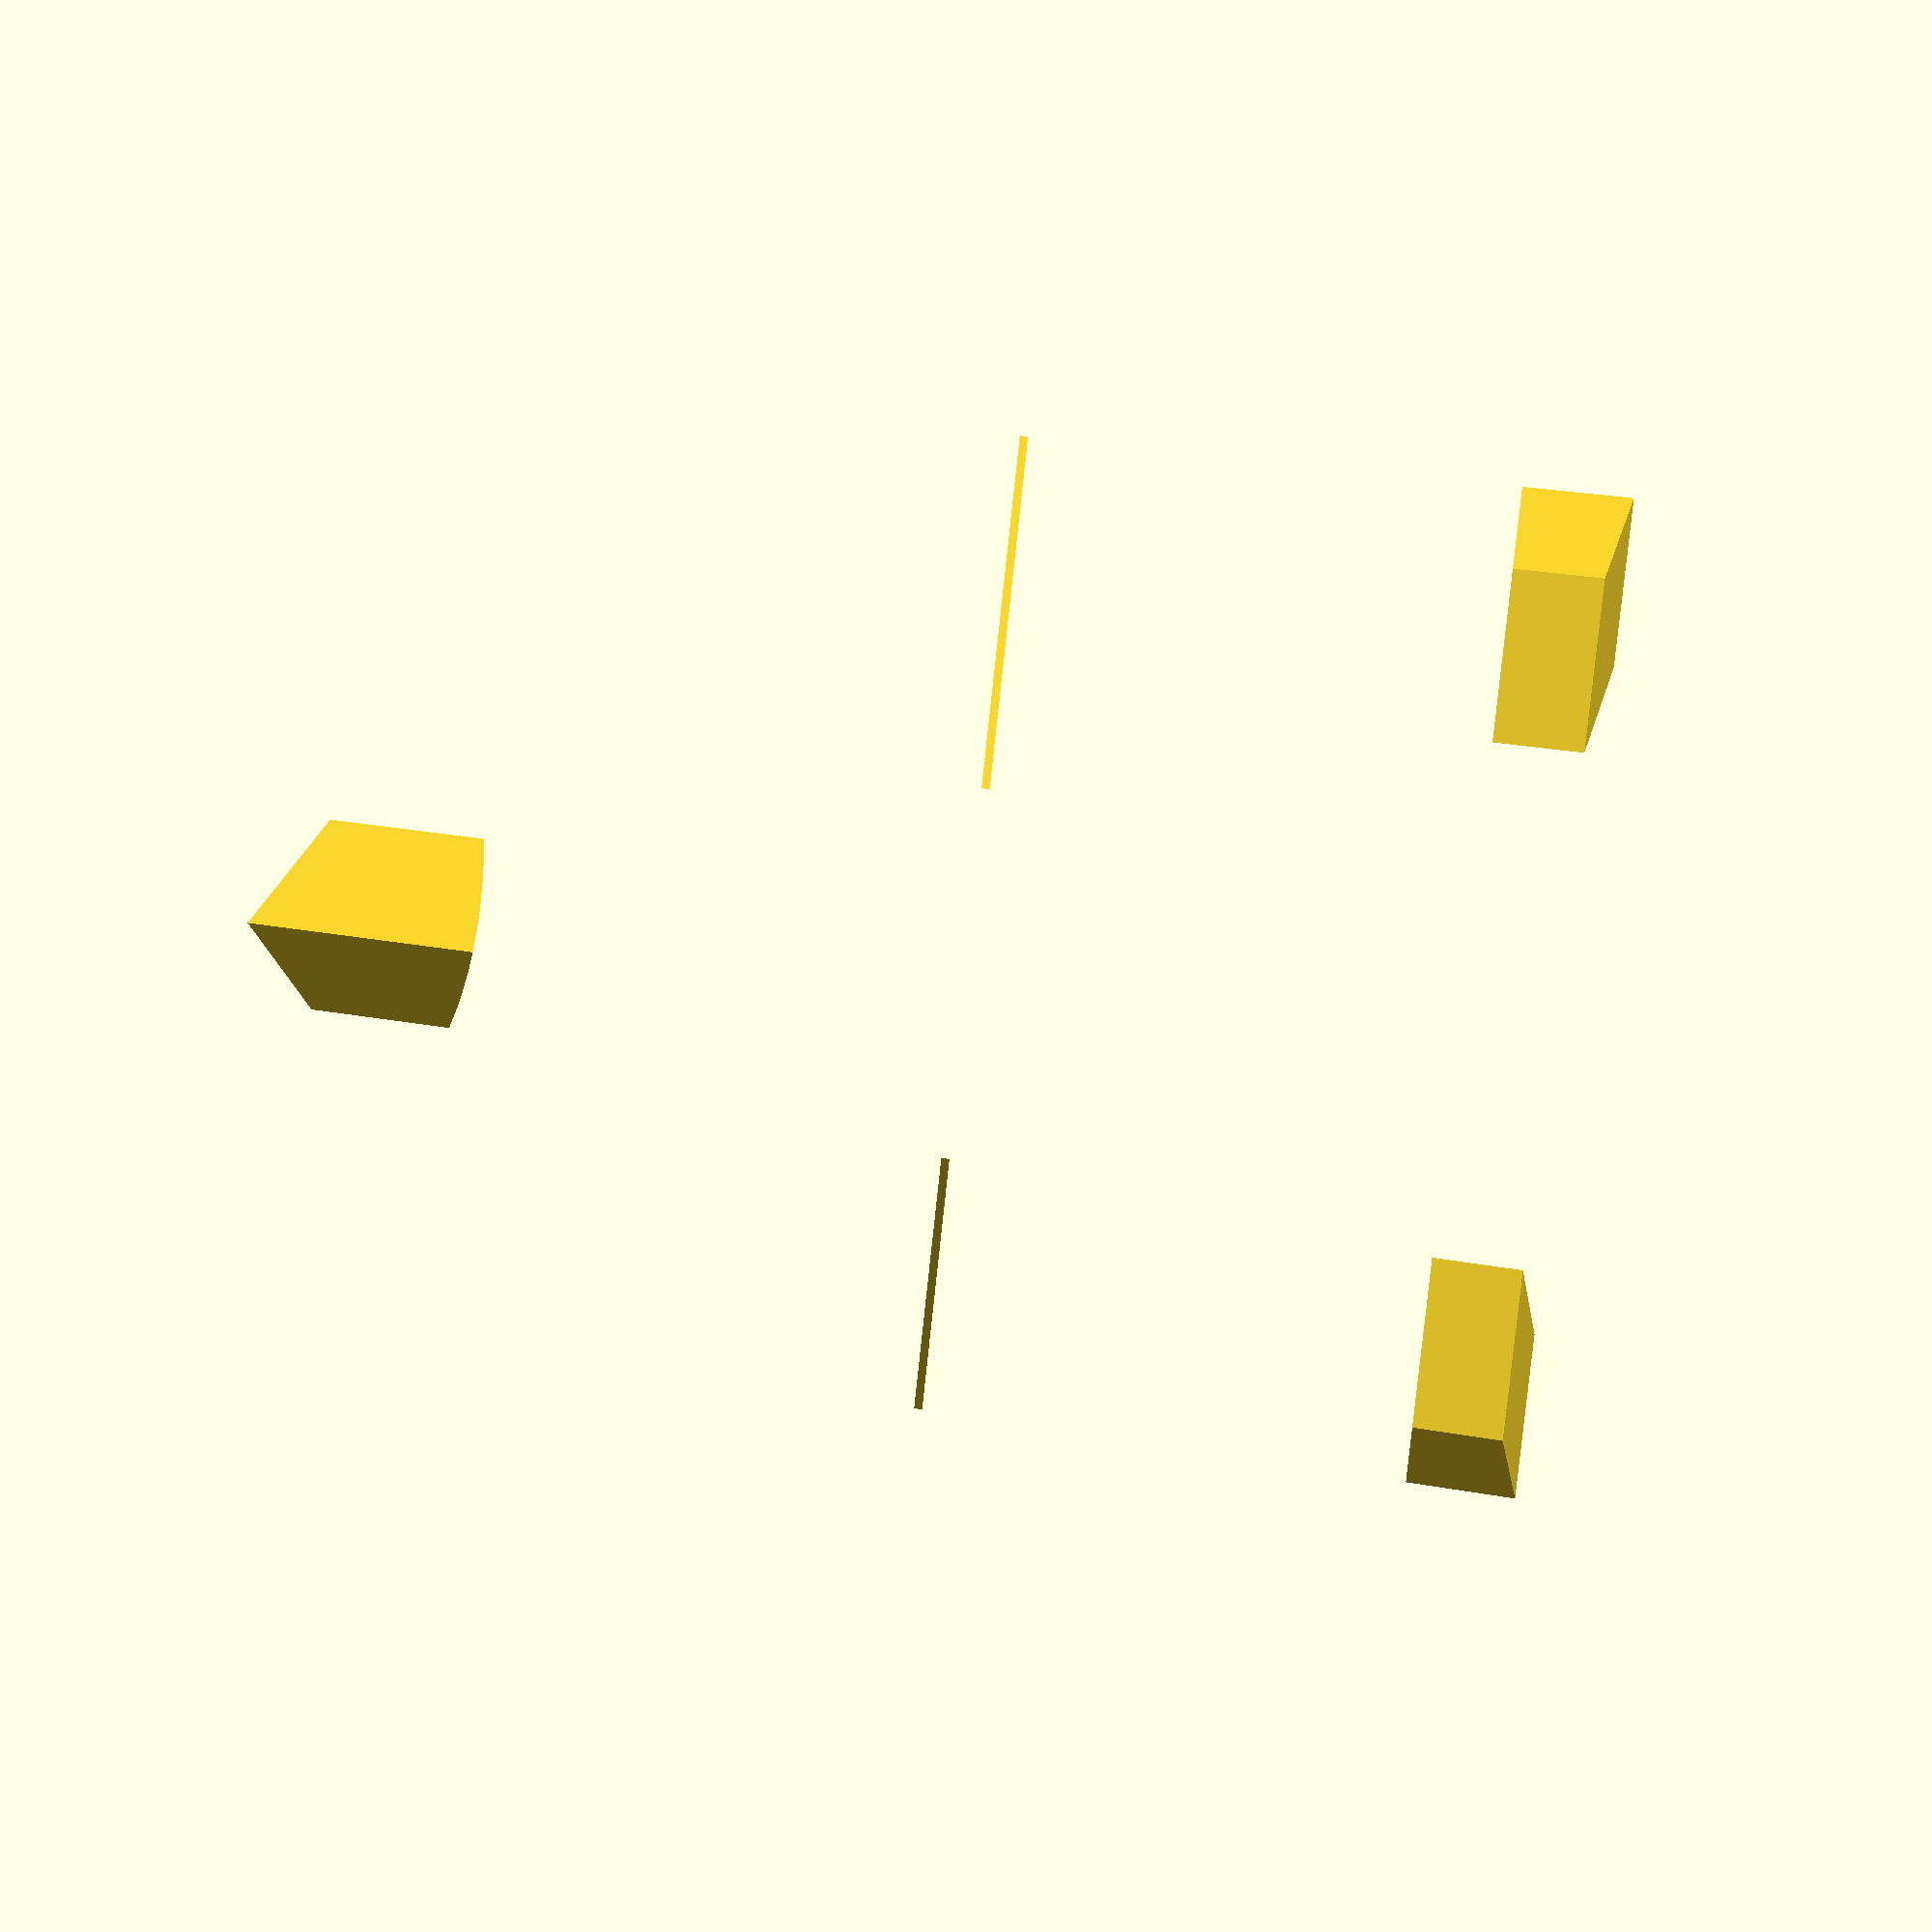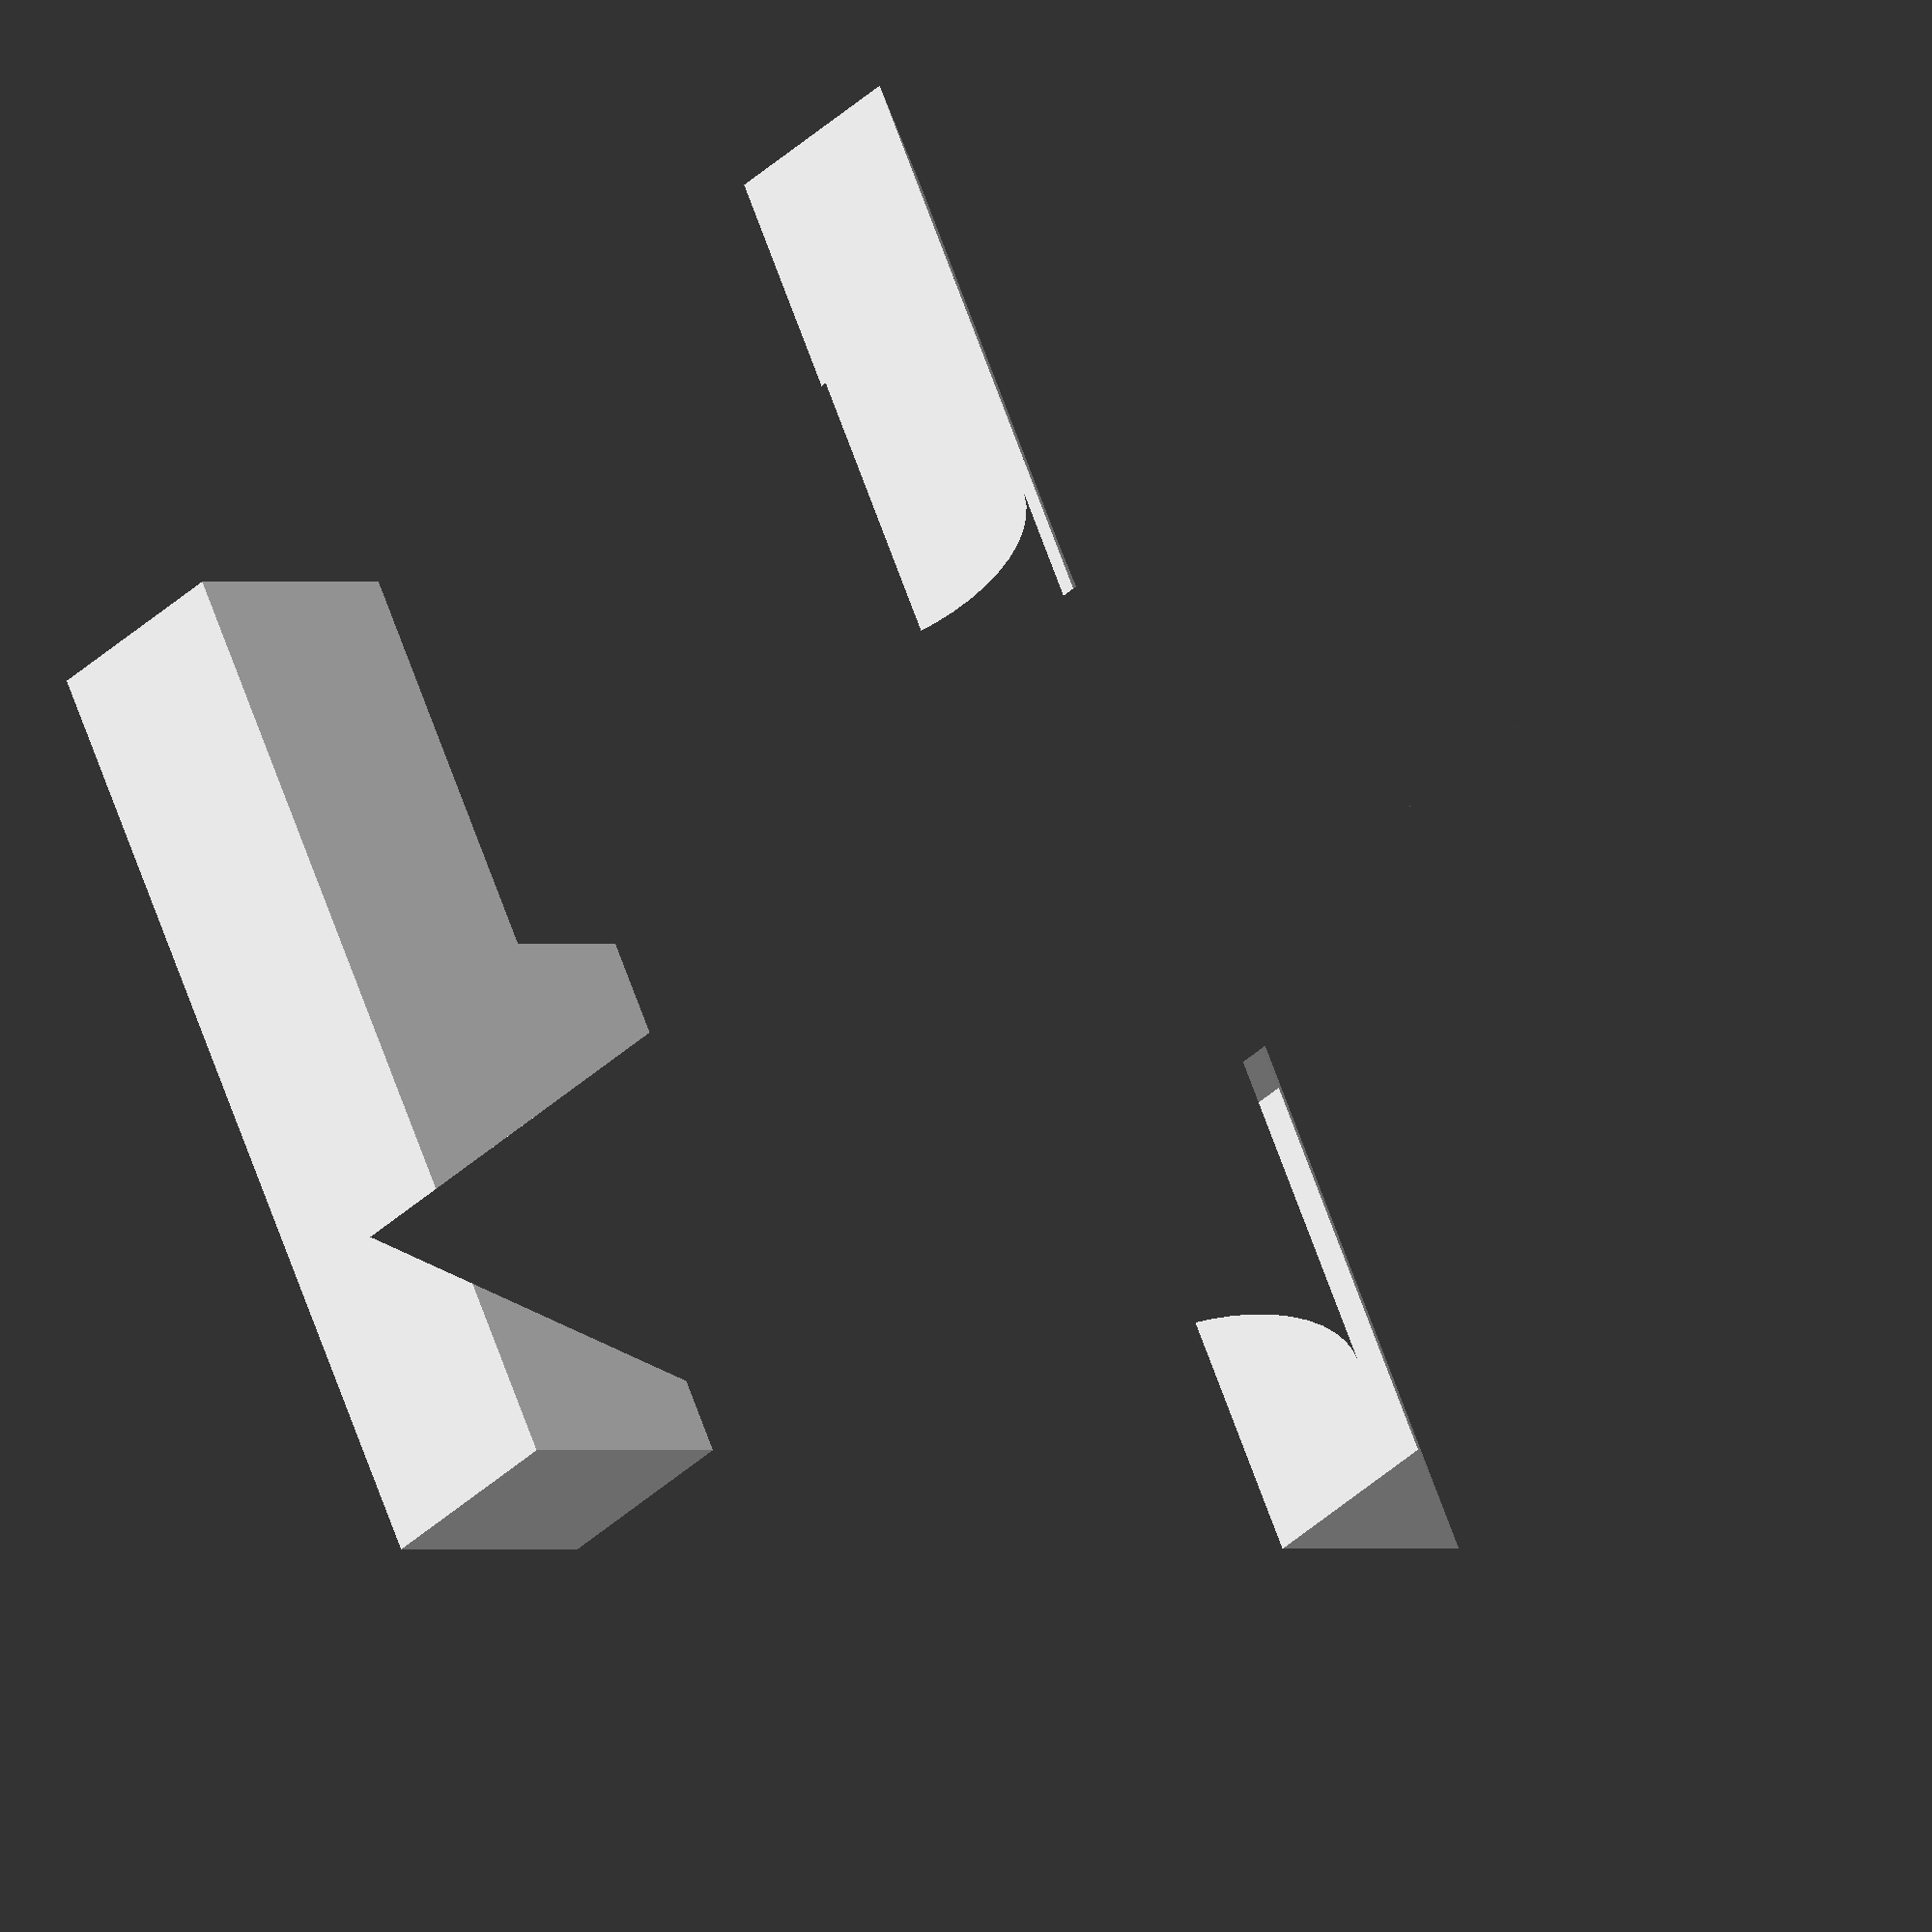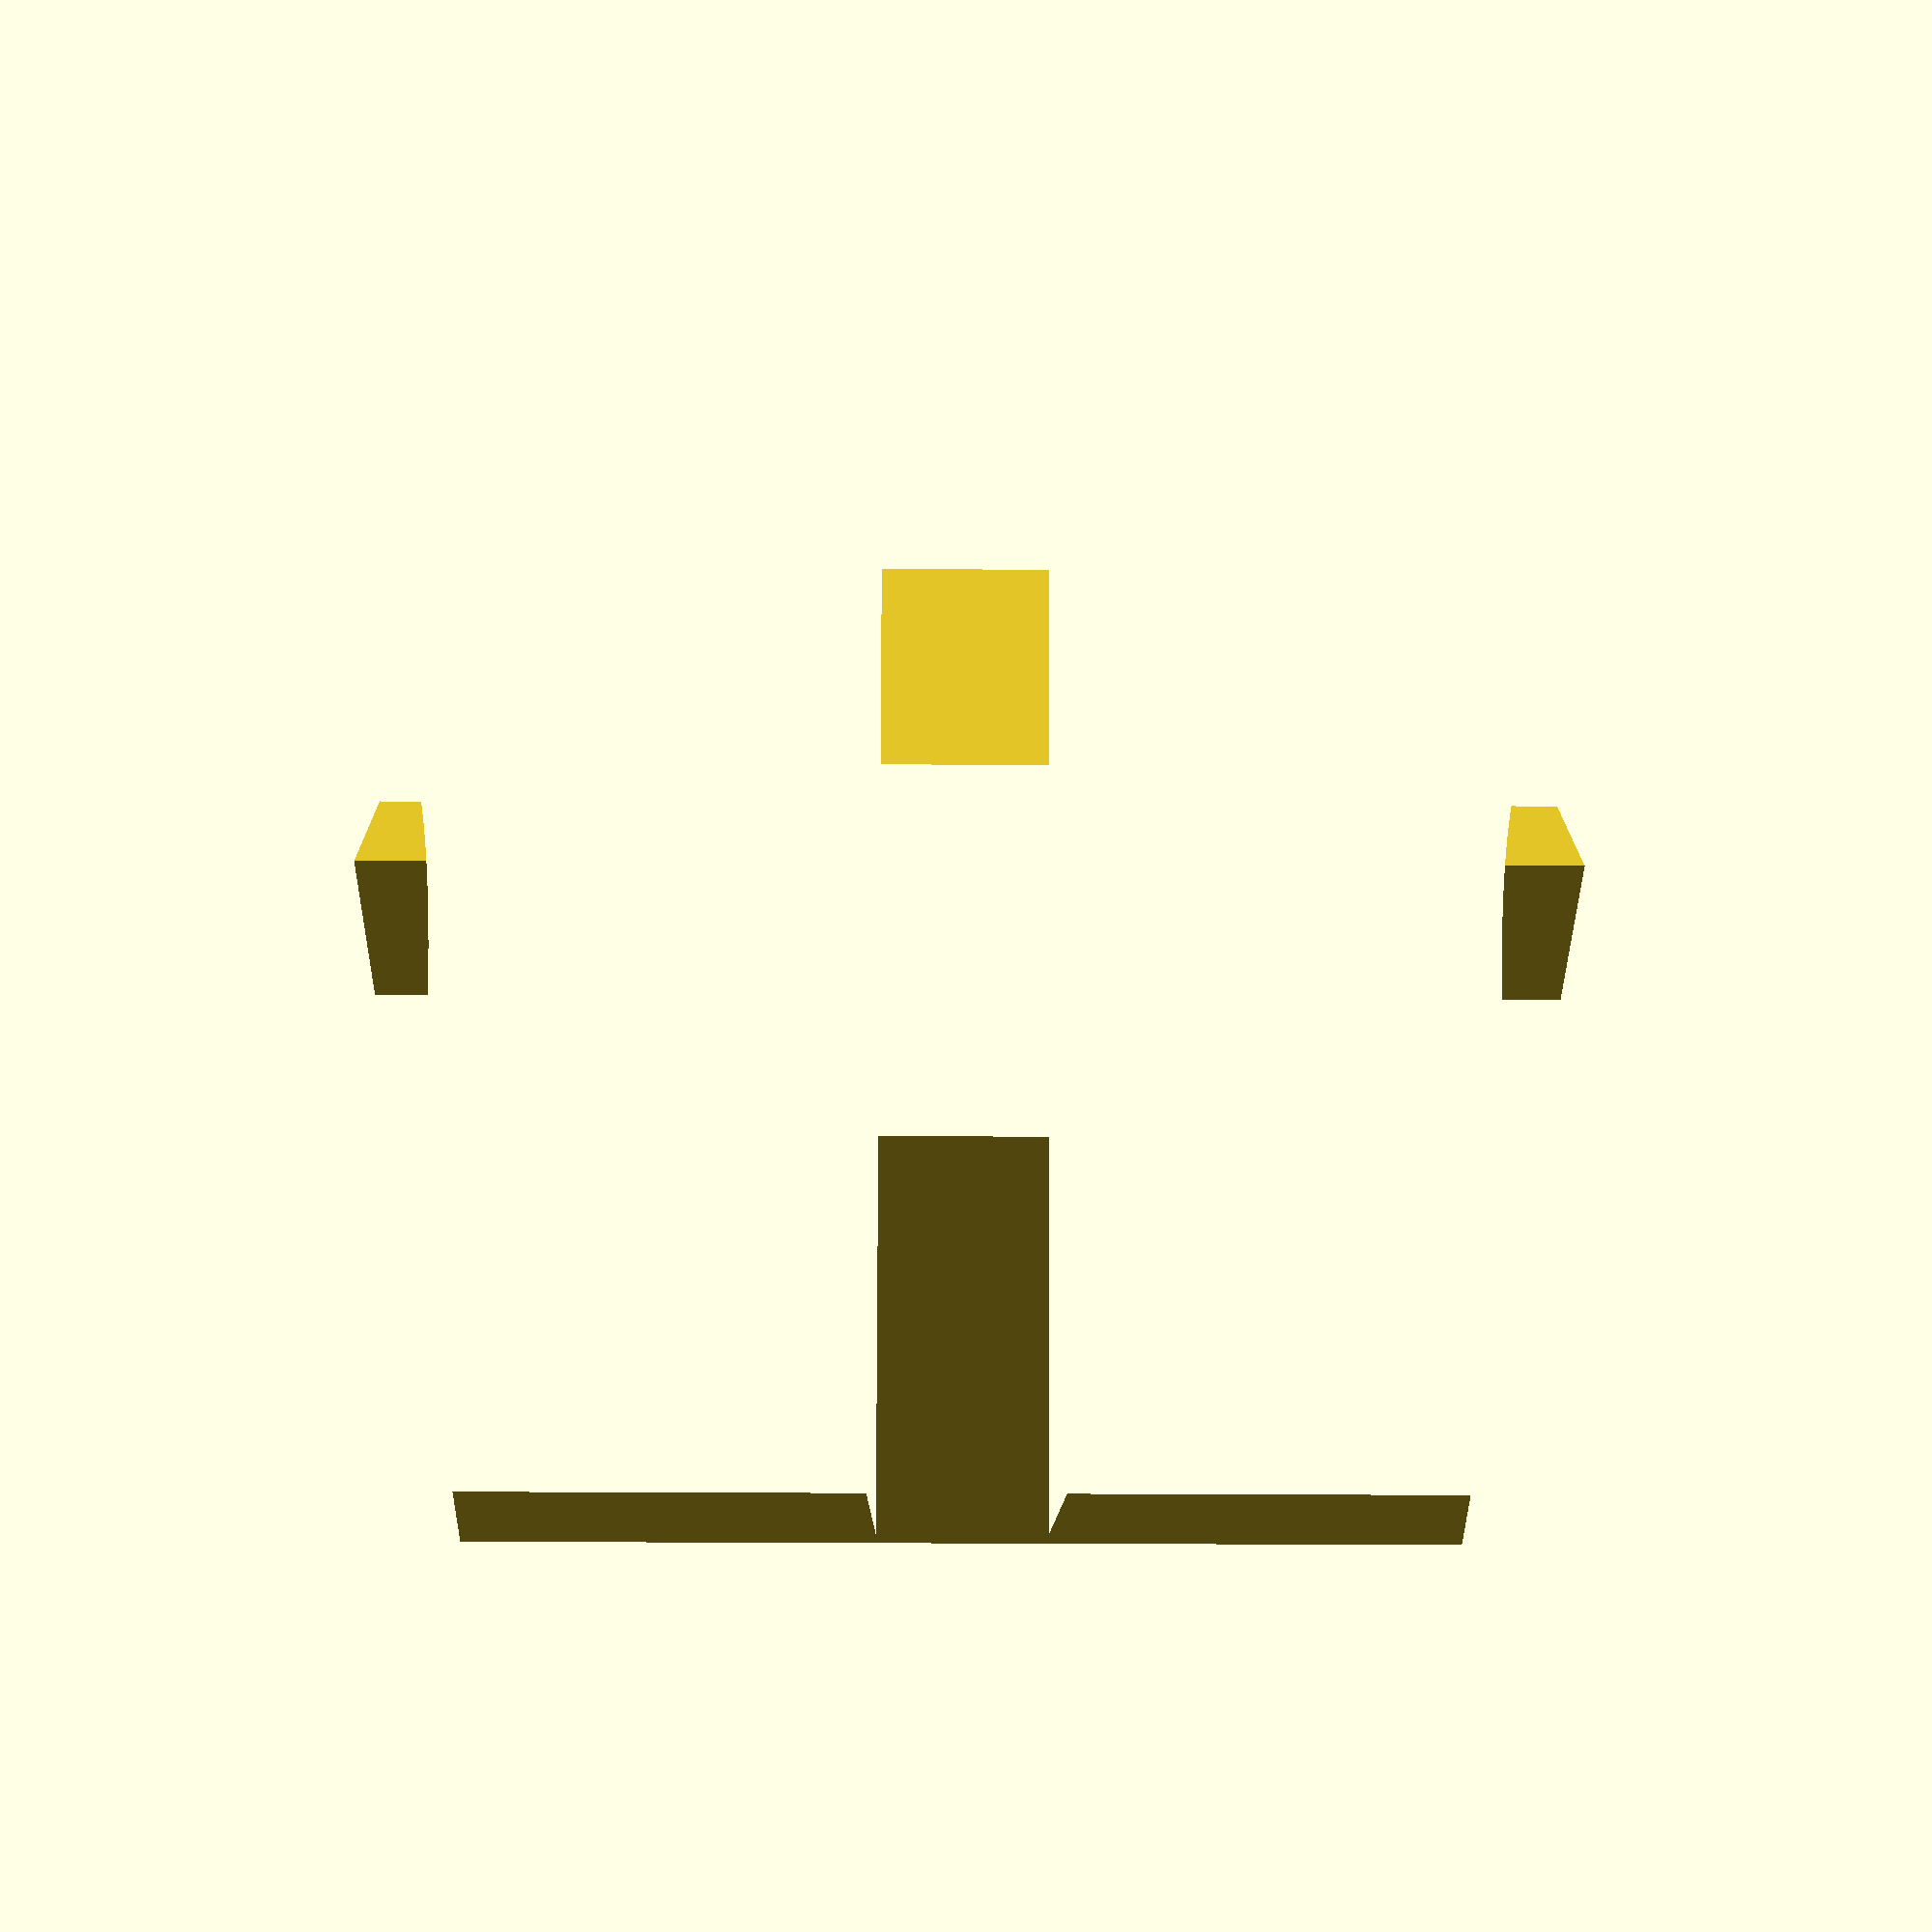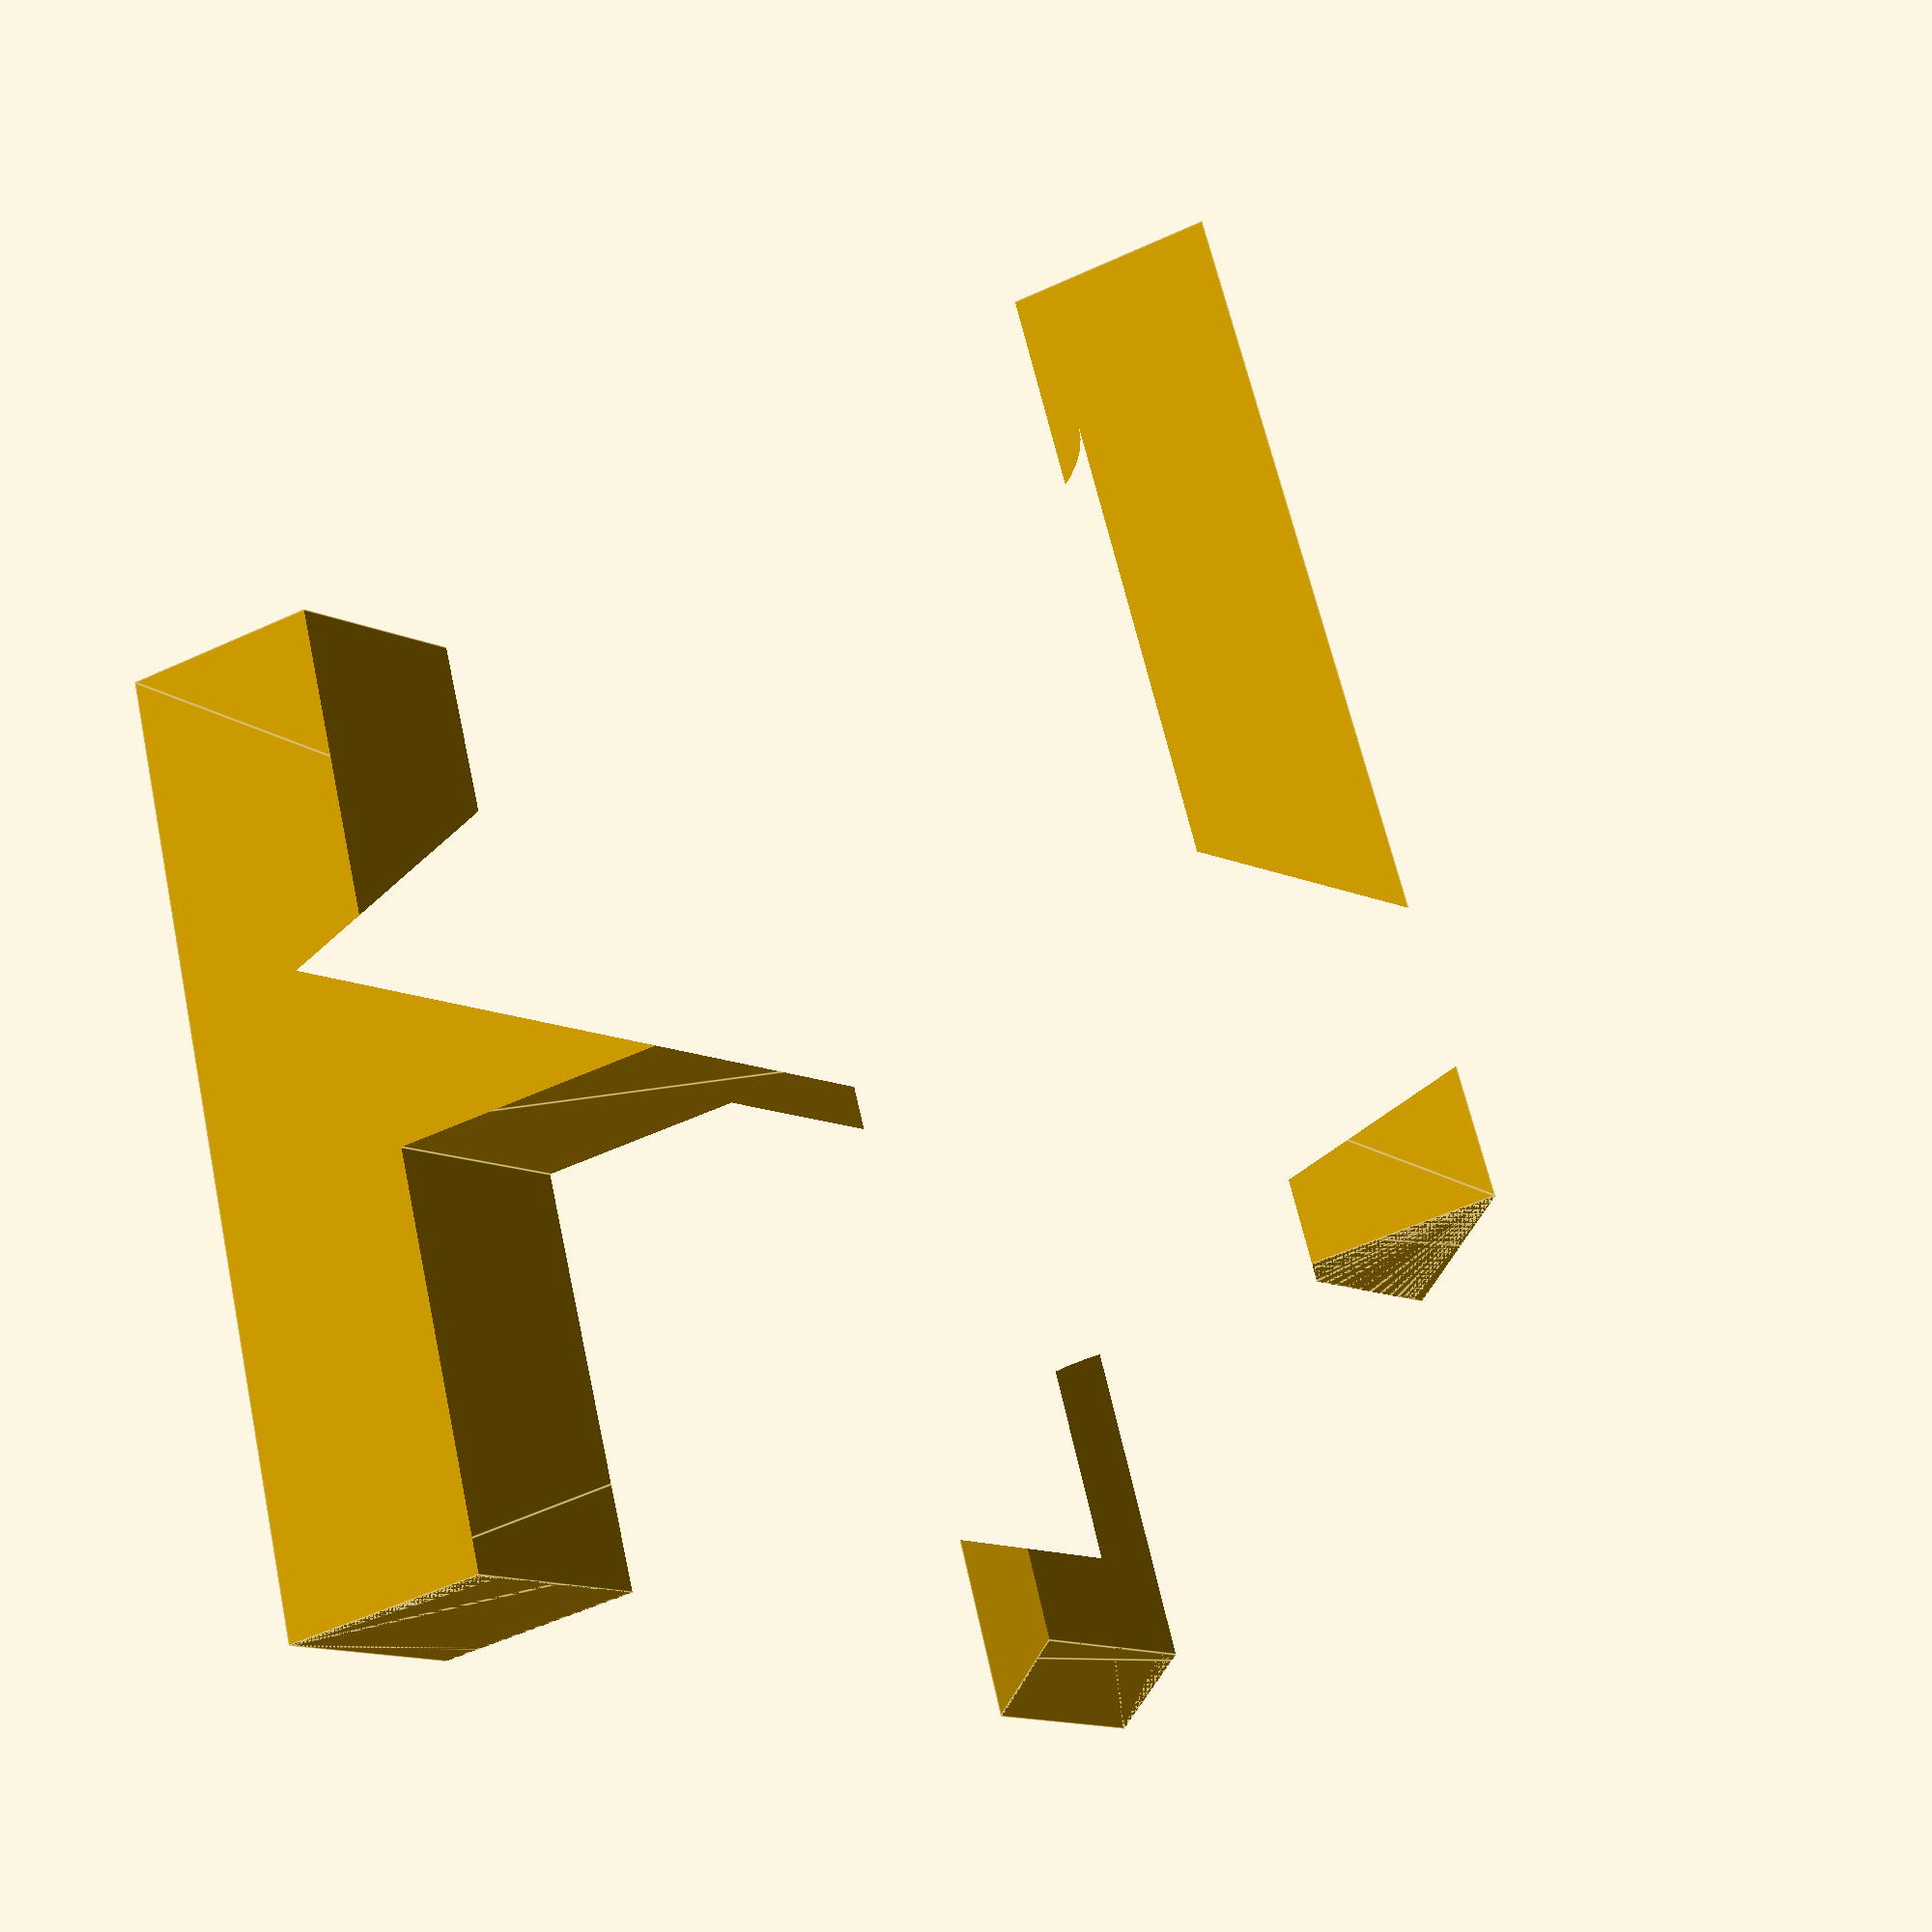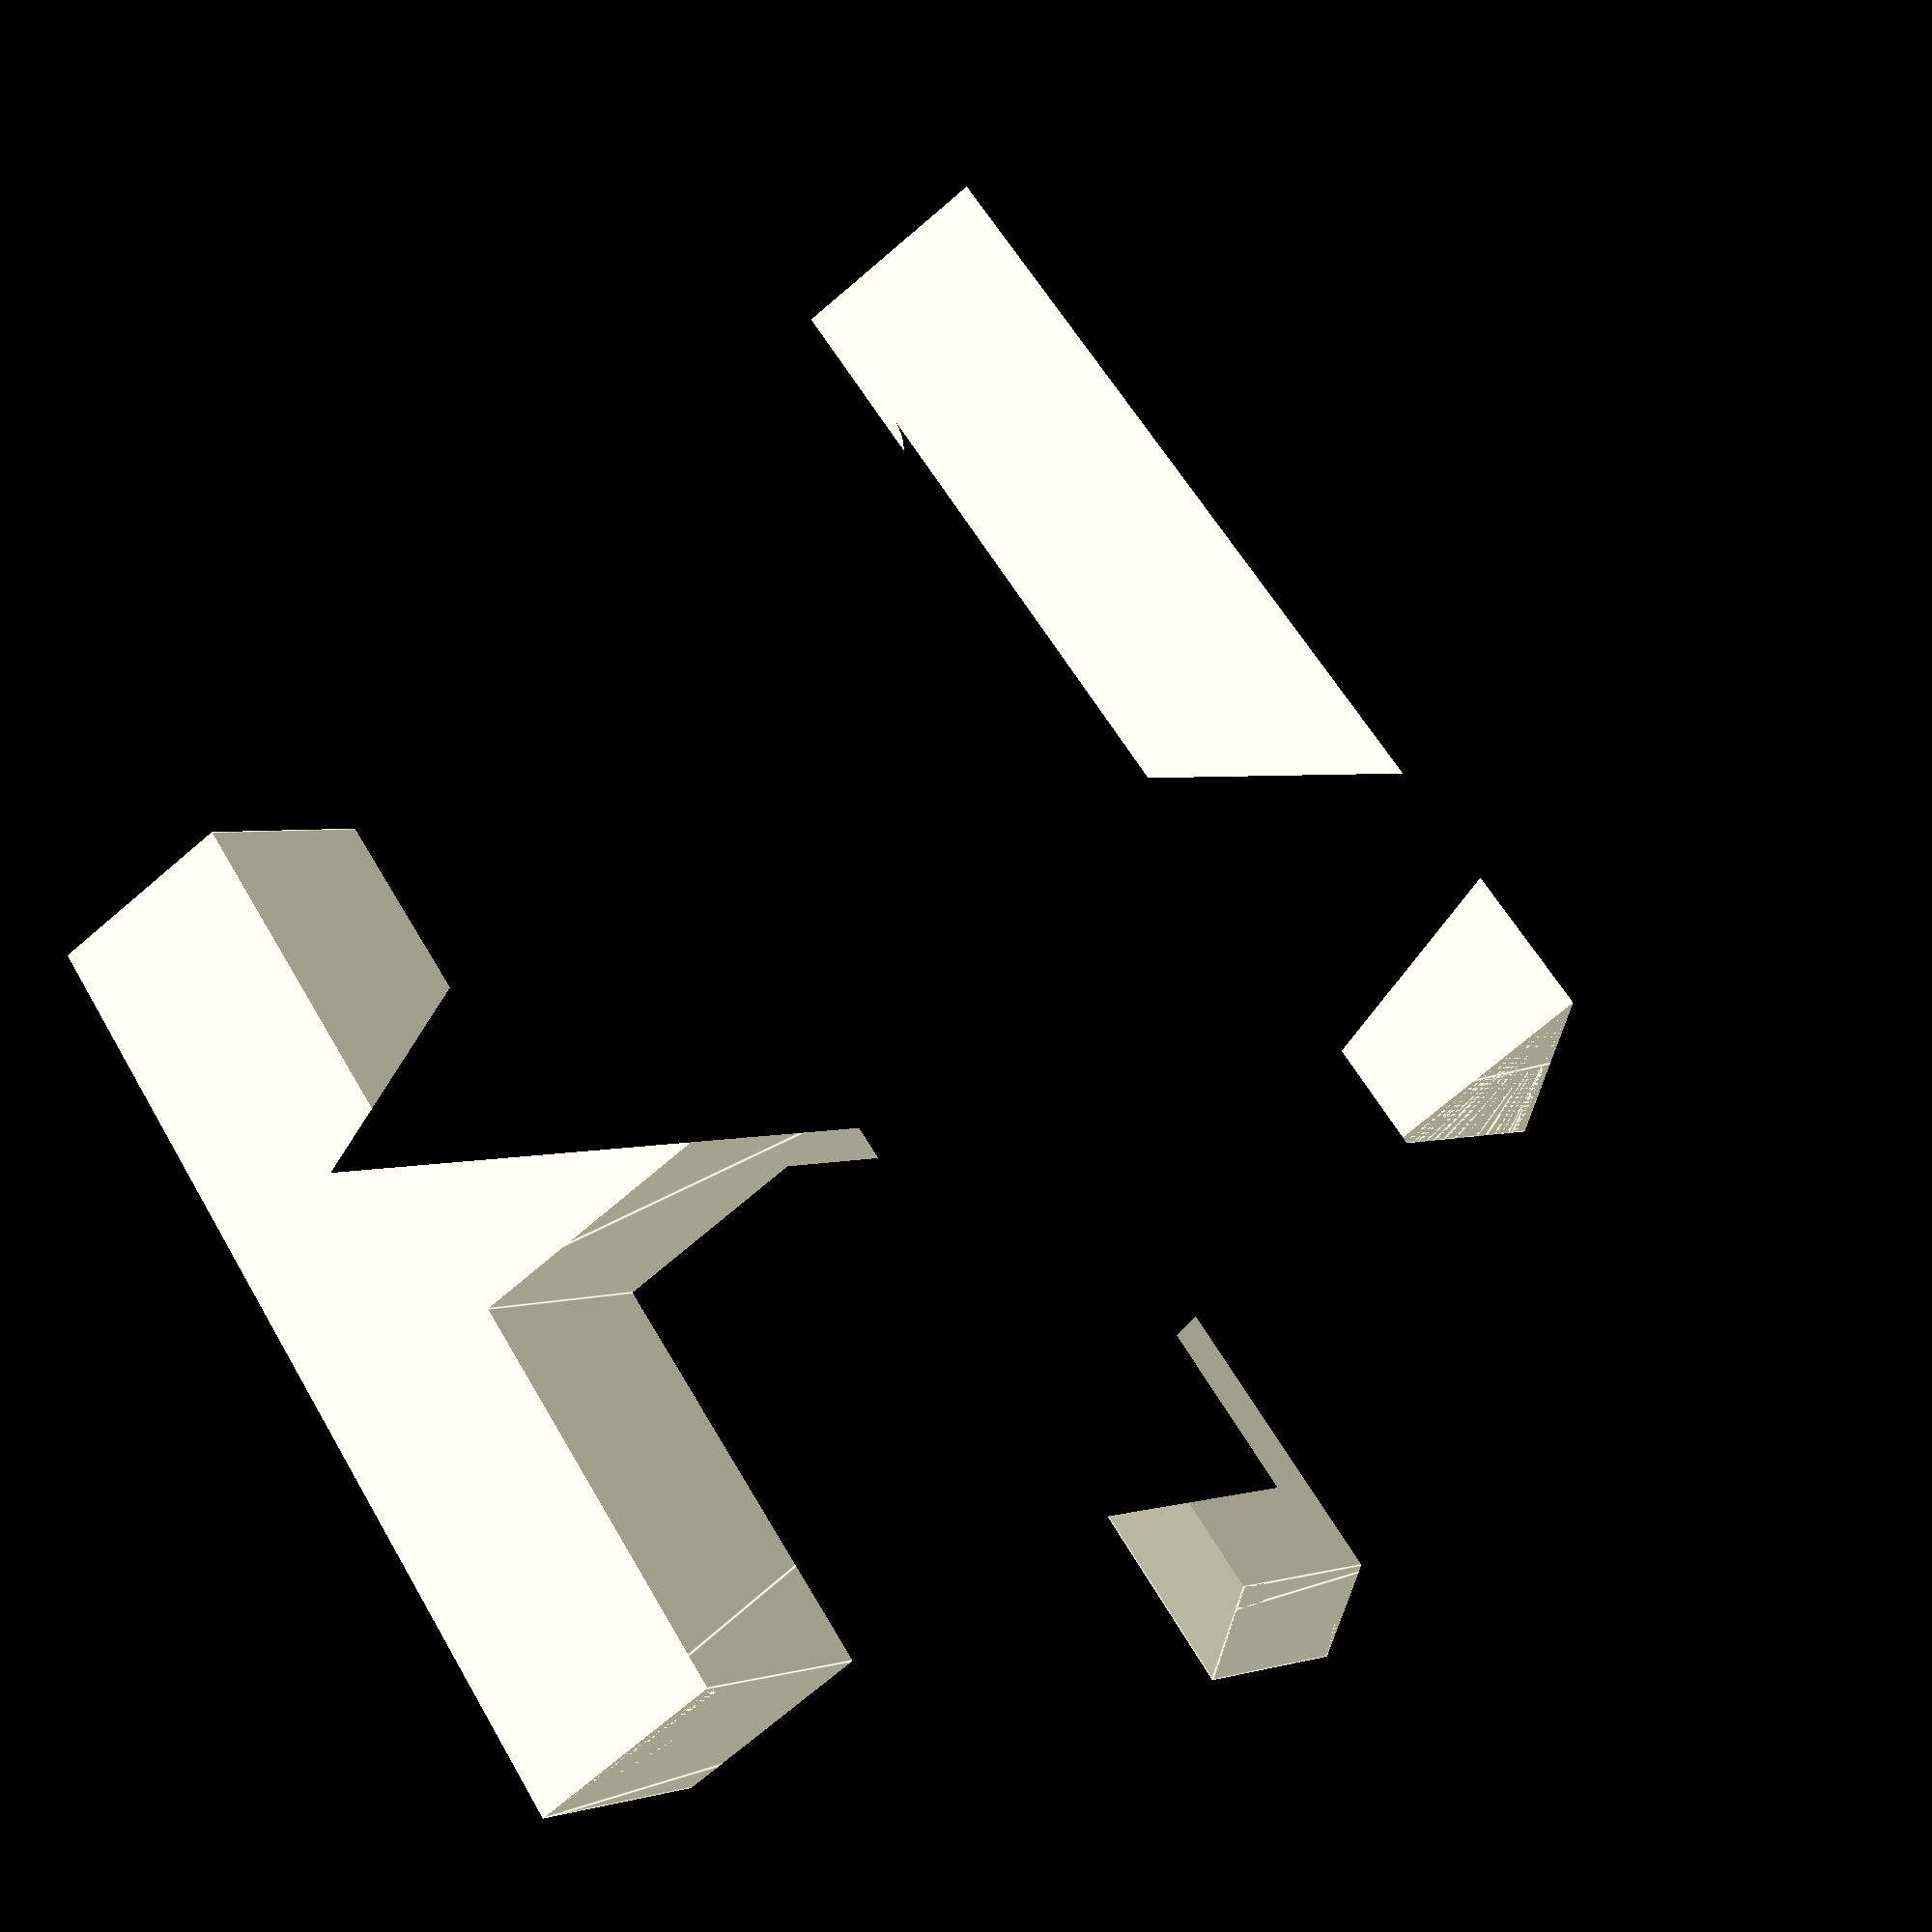
<openscad>
// Generated by SolidPython 1.1.3 on 2025-02-25 01:33:37
$fn=50;


intersection() {
	translate(v = [-5.0000000000, -5.0000000000, -5.0000000000]) {
		linear_extrude(height = 10) {
			difference() {
				polygon(points = [[0, 0], [5.0000000000, 10], [10, 0], [8.3333333333, 0], [6.6666666667, 3.3333333333], [3.3333333333, 3.3333333333], [1.6666666667, 0]]);
				translate(v = [5.0000000000, 5.8333333333]) {
					circle(r = 1.6666666667);
				}
			}
		}
	}
	rotate(a = 90, v = [0, 1, 0]) {
		translate(v = [-5.0000000000, -5.0000000000, -5.0000000000]) {
			linear_extrude(height = 10) {
				polygon(points = [[0, 0], [10, 0], [10, 1.6666666667], [5.8333333333, 1.6666666667], [5.8333333333, 8.3333333333], [10, 8.3333333333], [10, 10], [0, 10], [0, 8.3333333333], [4.1666666667, 8.3333333333], [4.1666666667, 1.6666666667], [0, 1.6666666667]]);
			}
		}
	}
}
/***********************************************
*********      SolidPython code:      **********
************************************************
 
from solid import *
from solid.utils import *

import math
import matplotlib.pyplot as plt
import subprocess
import os
import grok_letters as grok
import grok_think as grok_think
import letters as let
import o1_letters as o1

def arc_points(radius, start_angle, end_angle, center=[0,0], num_points=50):
    angles = [start_angle + i * (end_angle - start_angle) / (num_points - 1)
              for i in range(num_points)]
    points = [
        (center[0] + radius * math.cos(math.radians(angle)),
         center[1] + radius * math.sin(math.radians(angle)))
        for angle in angles
    ]
    return points

class Hole:
    def __init__(self, radius, x, y):
        """
        Hole defined by:
        :param x: x dimension for center point of the circle as a ratio of letter height
        :param y: y dimension for center point of the circle as a ratio of letter height
        :param radius: radius of circle as a ratio of letter height
        """
        self.x = x
        self.y = y
        self.radius = radius

class Letter2D:
    def __init__(self, letter, scale):
        self.letter = letter
        self.scale = scale
        self.shape = self.generate()
    
    def get_letter_points(self):
        points = getattr(let, self.letter)
        # points = getattr(o1, self.letter)
        # points = getattr(grok, self.letter)
        scaled_points = [(point[0] * self.scale, point[1] * self.scale) for point in points]
        return scaled_points

    def get_letter_holes(self):
        holes = []
        if self.letter == "A": 
            holes = [Hole(1/6, 1/2, 7/12)]
        if self.letter == "B":
            holes = [Hole(1/6, 1/2, 3/4), Hole(1/6, 1/2, 1/4)]
        if self.letter == "D":
            holes = [Hole(1/3, 1/2, 1/2)]

        scaled_holes = [Hole(hole.radius*self.scale, hole.x*self.scale, hole.y*self.scale) for hole in holes]
        return scaled_holes

    
    def generate(self):
        shape = polygon(points=self.get_letter_points())
        holes = self.get_letter_holes()

        if holes:
            for hole in holes:
                circle_hole = circle(r=hole.radius)
                positioned_hole = translate([hole.x, hole.y])(circle_hole)
                shape = difference()(shape, positioned_hole)
        return shape
    

    def render(self):
        scad_render_to_file(self.shape, f"output/{self.name}.scad", file_header='$fn=50;')
        subprocess.run(["C:\\Program Files\\OpenSCAD\\openscad.exe", "-o", f"output\\{self.name}.stl", f"output\\{self.name}.scad"])


class TwoLetter3D:
    def __init__(self, height, letterA, letterB=None):
        self.height = height
        self.letterA = letterA
        self.letterB = letterB
    

    def generate_3d_letter(self, letter):
        letter = letter.upper()
        # TODO: add catch here for is letter is not a letter
        shape = Letter2D(letter, self.height).generate()
        shape_3d = linear_extrude(height=self.height)(shape)
        centered_shape_3d = translate([-self.height/2, -self.height/2, -self.height/2])(shape_3d)
        return centered_shape_3d


    def render(self):
        letterA3D = self.generate_3d_letter(self.letterA)

        if self.letterB:
            letterB3D = self.generate_3d_letter(self.letterB)
            letterB3D = rotate(a=90, v=[0,1,0])(letterB3D)

            combined = intersection()(letterA3D, letterB3D)
            file_name = self.letterA + self.letterB
            scad_render_to_file(combined, f"output/{file_name}.scad", file_header='$fn=50;')
            subprocess.run(["C:\\Program Files\\OpenSCAD\\openscad.exe", "-o", f"output\\{file_name}.stl", f"output\\{file_name}.scad"])
            return
        else:
            # file_name = "o1_" + self.letterA
            # file_name = "grok_think_" + self.letterA
            file_name = self.letterA
            # file_name = "grok_" + self.letterA
            scad_render_to_file(letterA3D, f"output/{file_name}.scad", file_header='$fn=50;')
            subprocess.run(["C:\\Program Files\\OpenSCAD\\openscad.exe", "-o", f"output\\{file_name}.stl", f"output\\{file_name}.scad"])
            # subprocess.run(["openscad", "-o", f"output\\{file_name}.png", f"output\\{file_name}.scad", "--imgsize=800,600", "--autocenter"])
            subprocess.run(["openscad", "-o", f"output\\{file_name}.png", f"output\\{file_name}.scad", "--imgsize=800,600", "--camera=0,0,30,0,0,0", "--viewall", "--autocenter", "--projection=o"])
            os.remove(f"output/{file_name}.scad")
            return
                


if __name__ == "__main__":
    os.makedirs("output", exist_ok=True)

    # # Generate a letter
    # letter = input()
    # shape = TwoLetter3D(10, letter)
    # shape.render()
    
    letters = [chr(x) for x in range(ord('A'), ord('j') + 1)]

    # Generate all combos
    for letter in letters:
        for other_letter in letters:
            shape = TwoLetter3D(10, letter, other_letter)
            shape.render()

    # # Generate all letters
    # for letter in letters:
    #     shape = TwoLetter3D(10, letter)
    #     shape.render()
 
 
************************************************/

</openscad>
<views>
elev=331.9 azim=294.3 roll=285.2 proj=p view=solid
elev=123.5 azim=38.7 roll=17.8 proj=o view=wireframe
elev=35.6 azim=244.0 roll=269.6 proj=p view=solid
elev=298.8 azim=40.8 roll=347.7 proj=p view=edges
elev=122.4 azim=145.6 roll=29.4 proj=p view=edges
</views>
